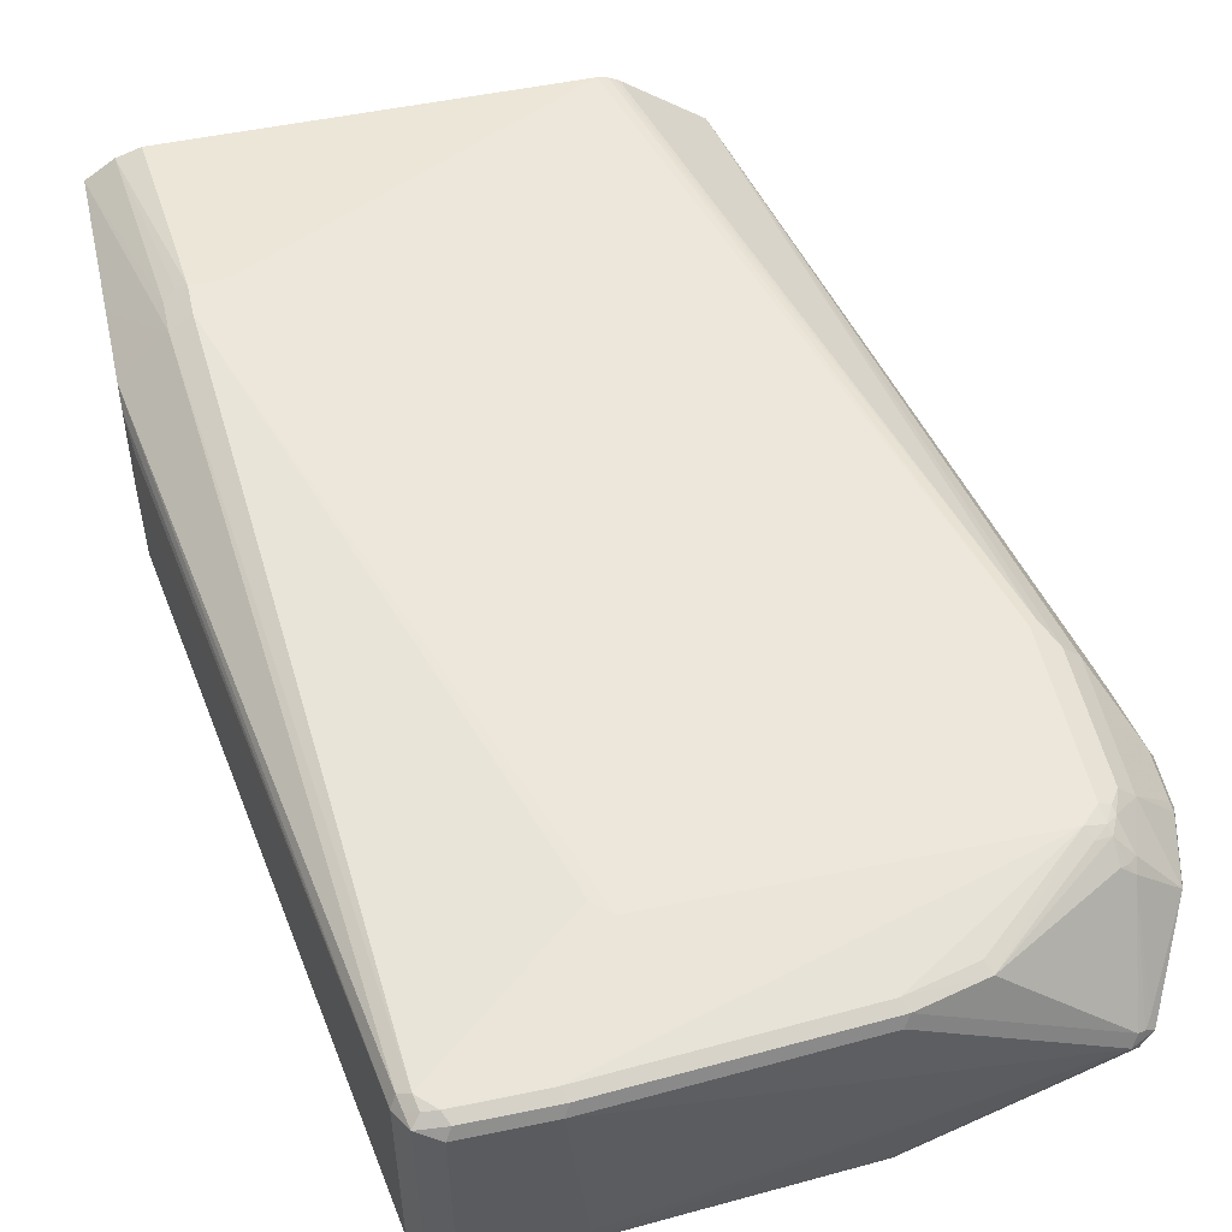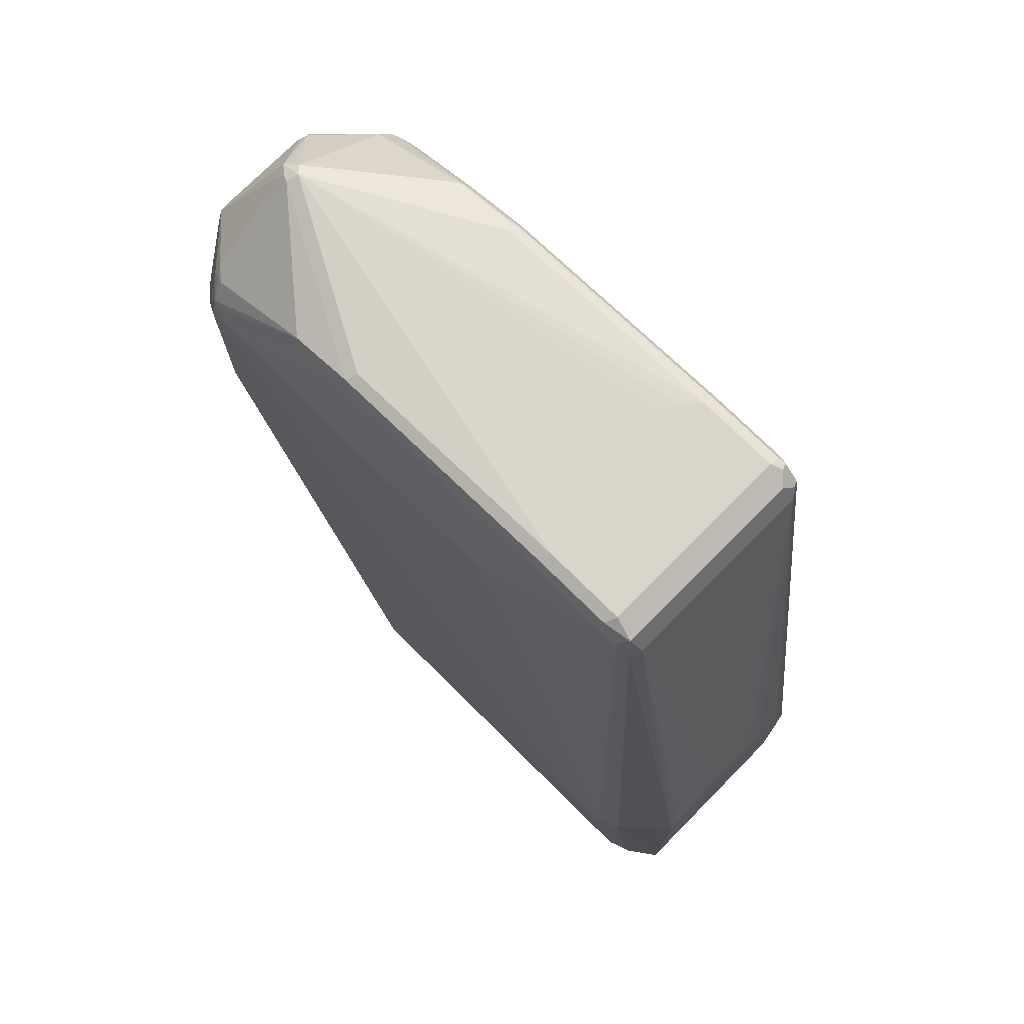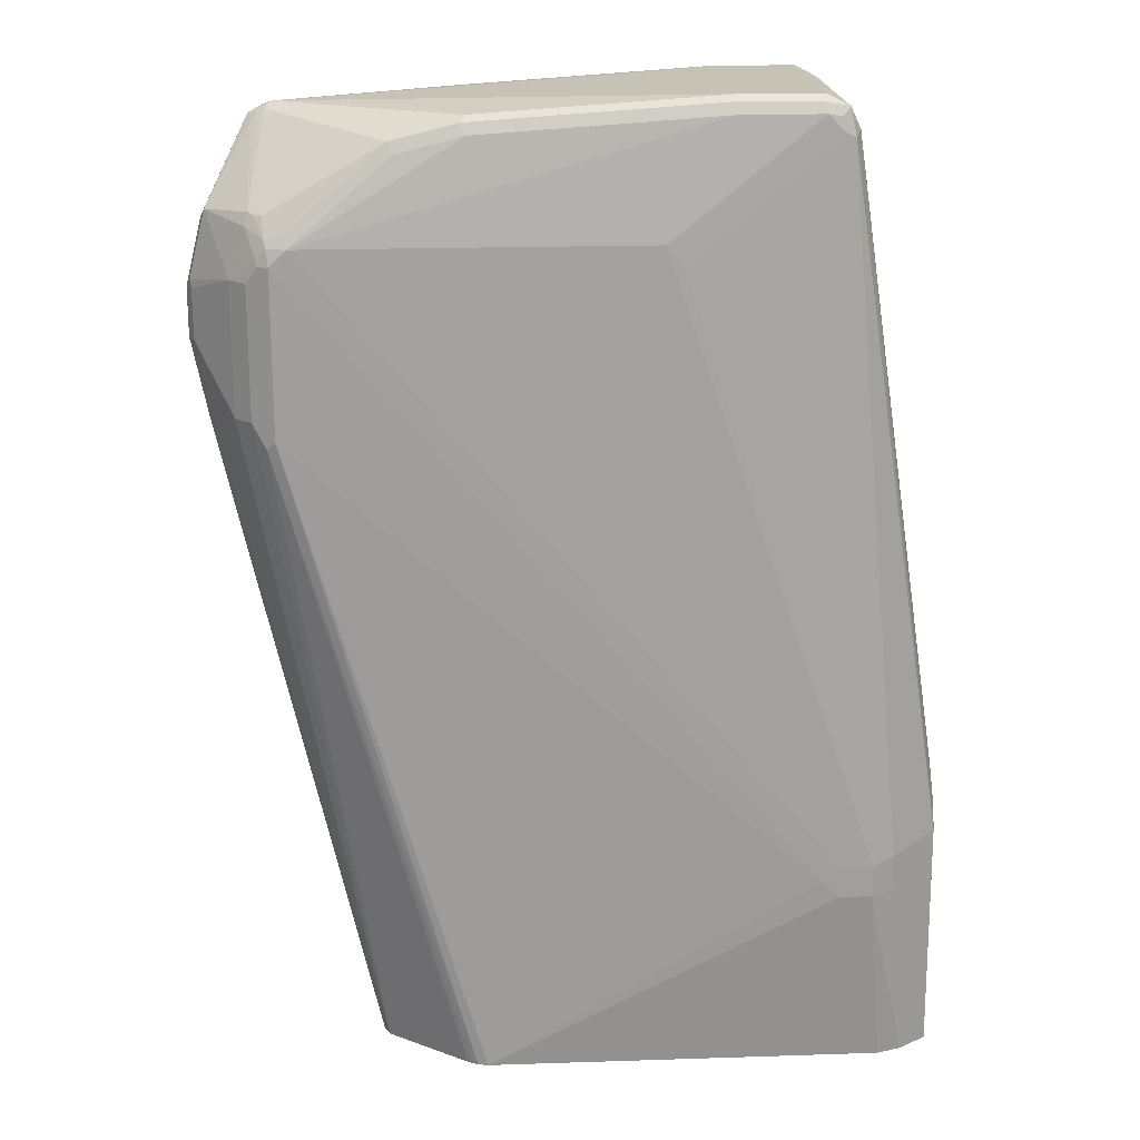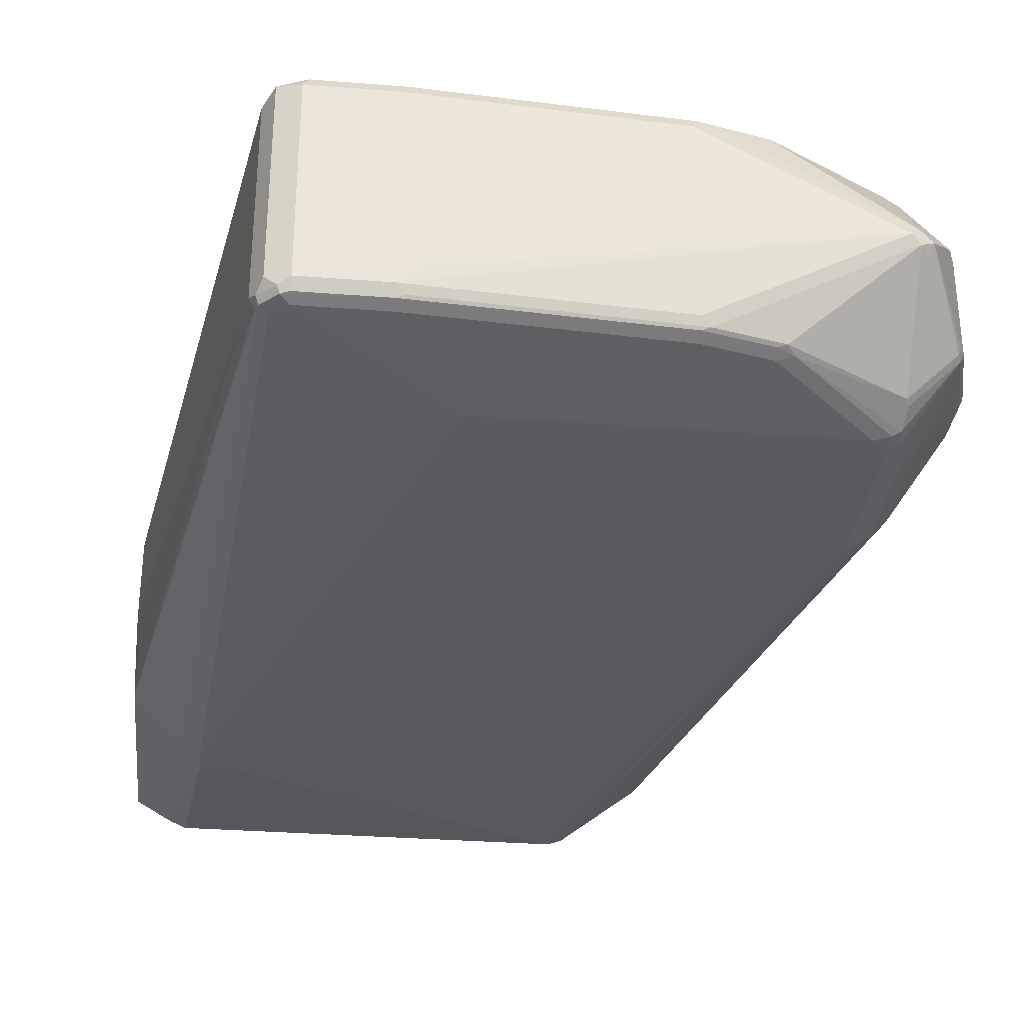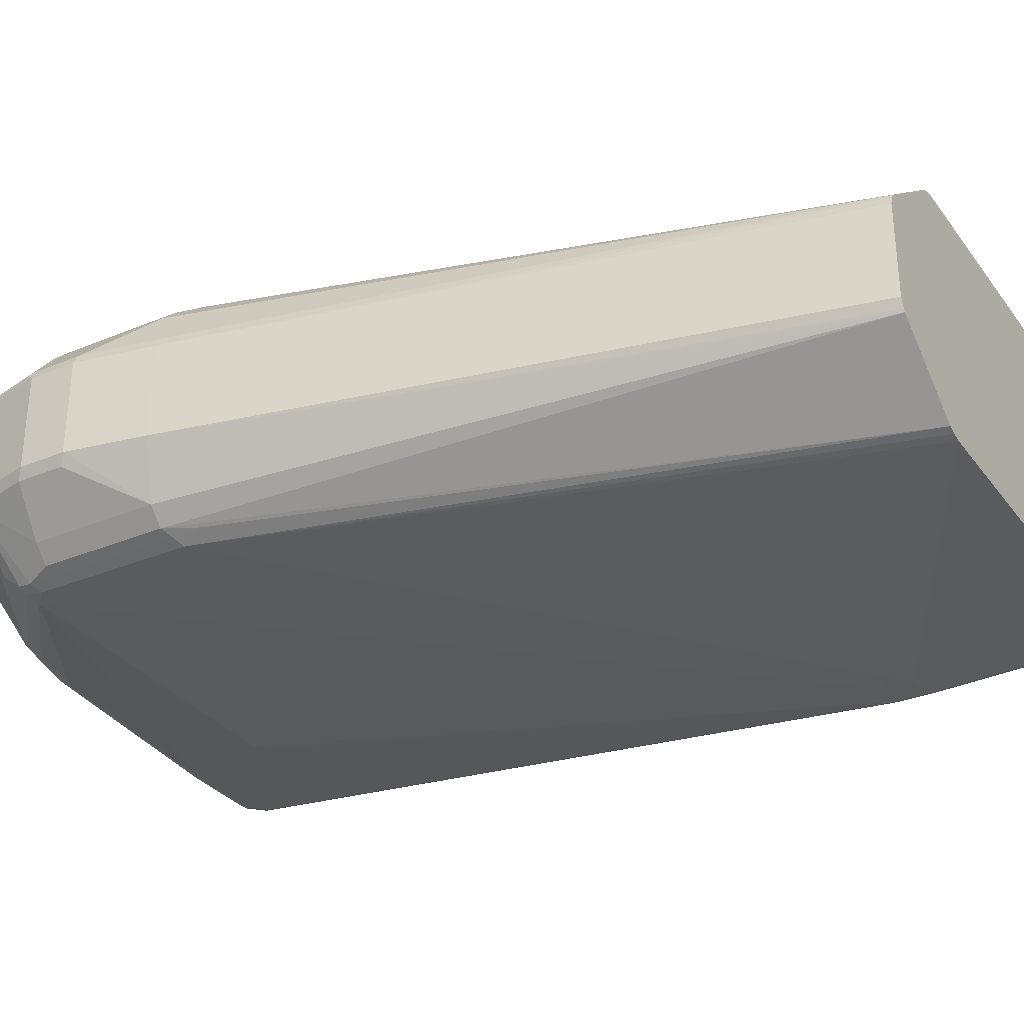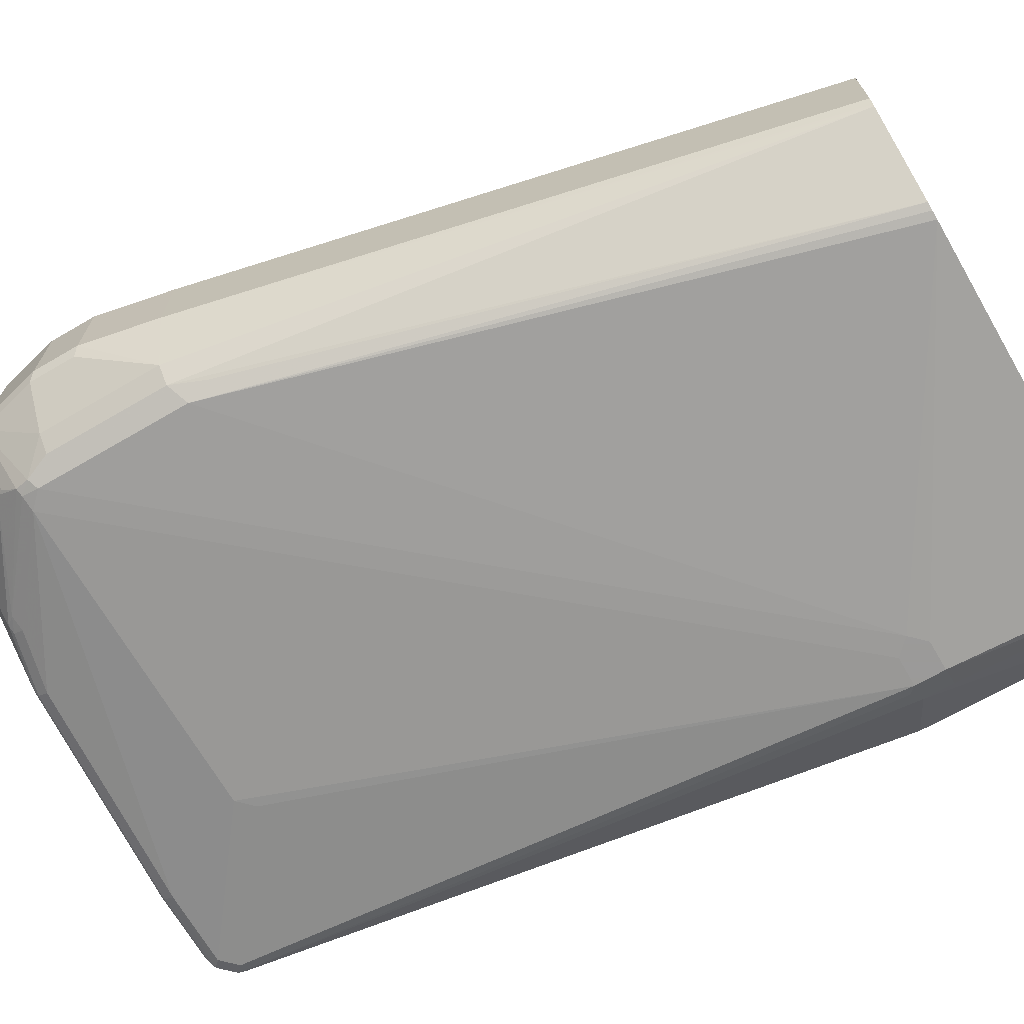
<metadata>
{"format":"obj","ext":"obj","renderer":"f3d","projection":"perspective","resolution":1024,"background":"white","views":[{"elev":52.6,"azim":-12.6,"up":"+Y"},{"elev":74.6,"azim":-135.3,"up":"+Z"},{"elev":19.2,"azim":176.5,"up":"+Z"},{"elev":-31.8,"azim":-6.3,"up":"+Y"},{"elev":-31.7,"azim":120.4,"up":"+Y"},{"elev":-69.5,"azim":120.2,"up":"+Y"}]}
</metadata>
<code>
v 0.9054 -0.02951 0.3149
v 0.9021 -0.03608 0.3182
v 0.8791 -0.06232 0.2722
v 0.8955 -0.02951 0.2657
v 0.9054 0.02951 0.3149
v 0.9054 -0.02951 0.3444
v 0.9021 -0.03608 0.3477
v 0.8791 -0.06232 0.351
v 0.8693 -0.07217 0.2722
v 0.8029 -0.0369 -0.1324
v 0.8955 0.02951 0.2657
v 0.8037 -0.03525 -0.1324
v 0.8061 -0.02951 -0.1324
v 0.9021 0.03608 0.3149
v 0.9054 0.02951 0.3444
v 0.8955 -0.02951 0.3838
v 0.8923 -0.03608 0.3871
v 0.8627 -0.07544 0.3674
v 0.8693 -0.07217 0.351
v 0.8627 -0.07544 0.269
v 0.8611 -0.0738 0.2509
v 0.7527 -0.07565 -0.1324
v 0.8923 0.03608 0.2657
v 0.8061 0.02951 -0.1324
v 0.804 0.03464 -0.1324
v 0.8029 0.0369 -0.1324
v 0.8791 0.06232 0.2755
v 0.9021 0.03608 0.3444
v 0.9029 0.03444 0.3493
v 0.8955 0.02951 0.3838
v 0.8923 -0.02951 0.3903
v 0.8734 0.004907 0.4281
v 0.8725 0 0.4297
v 0.8906 -0.03444 0.3912
v 0.8709 -0.05412 0.3912
v 0.8627 -0.0656 0.3871
v 0.8611 -0.0738 0.3764
v 0.8562 -0.07626 0.3751
v 0.8562 -0.07872 0.3641
v 0.8562 -0.07872 0.2657
v 0.7479 -0.07753 -0.1324
v 0.7547 0.07402 -0.1324
v 0.8611 0.07626 0.2608
v 0.8693 0.07217 0.2755
v 0.8791 0.06232 0.3542
v 0.8931 0.03444 0.3887
v 0.8693 0 0.4363
v 0.866 -0.007369 0.4342
v 0.8611 -0.004907 0.4404
v 0.8611 -0.06397 0.3912
v 0.7971 -0.06643 0.4244
v 0.8463 -0.07872 0.3739
v 0.5413 -0.08857 -0.009798
v 0.7425 -0.07872 -0.1324
v 0.7516 0.07588 -0.1324
v 0.8562 0.07872 0.2657
v 0.8627 0.07544 0.2657
v 0.7486 0.07739 -0.1324
v 0.8693 0.07217 0.3542
v 0.8635 0.0738 0.369
v 0.8693 0.06232 0.3838
v 0.8672 0.05904 0.3912
v 0.8672 0.007369 0.433
v 0.8635 0.004907 0.4379
v 0.8562 0 0.4428
v 0.7528 -0.06397 0.4404
v 0.7922 -0.06397 0.4305
v 0.7873 -0.0656 0.4297
v 0.7873 -0.06887 0.4231
v 0.6397 -0.07872 0.3739
v 0.5315 -0.08857 5.331e-05
v 0.7479 -0.06887 0.433
v 0.6003 -0.06887 0.4428
v 0.5315 -0.08857 -0.01965
v 0.5019 -0.07872 -0.1324
v 0.8562 0.07872 0.3641
v 0.7425 0.07872 -0.1324
v 0.5413 0.08857 -0.009798
v 0.8627 0.07544 0.3641
v 0.8574 0.07626 0.3739
v 0.8586 0.0738 0.3789
v 0.8635 0.06397 0.3887
v 0.8595 0.0656 0.3903
v 0.8595 0.006554 0.4395
v 0.7479 -0.05904 0.4428
v 0.7479 0.05904 0.4428
v 0.6003 0.05904 0.4527
v 0.6102 -0.03936 0.4527
v 0.6102 -0.04919 0.4527
v 0.6003 -0.05904 0.4527
v 0.6052 -0.06397 0.4502
v 0.7479 -0.0656 0.4395
v 0.6299 -0.07872 0.3641
v 0.5118 -0.08857 5.331e-05
v 0.5511 -0.06887 0.4428
v 0.6003 -0.0656 0.4494
v 0.5462 -0.06643 0.4478
v 0.5118 -0.08857 -0.01965
v 0.4939 -0.07525 -0.1324
v 0.8463 0.07872 0.3739
v 0.5019 0.07872 -0.1324
v 0.5315 0.08857 -0.01965
v 0.5315 0.08857 5.331e-05
v 0.8496 0.07544 0.3805
v 0.7906 0.0656 0.4297
v 0.7512 0.0656 0.4395
v 0.6036 0.0656 0.4494
v 0.5511 0.05904 0.4527
v 0.5511 -0.05904 0.4527
v 0.5511 -0.0656 0.4494
v 0.5413 -0.06887 0.433
v 0.5068 -0.08611 0.004922
v 0.4987 -0.082 5.331e-05
v 0.5364 -0.06643 0.4379
v 0.5445 -0.06232 0.4494
v 0.4987 -0.082 -0.01965
v 0.4903 -0.07347 -0.1324
v 0.6397 0.07872 0.3739
v 0.6003 0.06887 0.4428
v 0.7479 0.06887 0.433
v 0.7873 0.06887 0.4231
v 0.4873 0.07371 -0.1324
v 0.5118 0.08857 -0.01965
v 0.5118 0.08857 5.331e-05
v 0.5544 0.0656 0.4494
v 0.5462 0.06397 0.4478
v 0.538 0.06232 0.4461
v 0.538 -0.05576 0.4461
v 0.4697 -0.05767 0.0126
v 0.4697 -0.05904 -0.03935
v 0.4697 -0.06128 -0.1324
v 0.5347 -0.06232 0.4395
v 0.5315 -0.05904 0.433
v 0.5347 -0.0656 0.433
v 0.6299 0.07872 0.3641
v 0.5511 0.06887 0.4428
v 0.4697 0.06128 -0.1324
v 0.4987 0.082 -0.01638
v 0.5052 0.08528 -0.02291
v 0.4987 0.082 0.003318
v 0.5413 0.06887 0.433
v 0.5429 0.06724 0.4412
v 0.5364 0.06397 0.4379
v 0.5315 0.05904 0.433
v 0.4697 -0.05602 0.01701
v 0.4697 -0.01694 0.0528
v 0.4697 -0.02797 0.04925
v 0.4697 -0.02821 0.04914
v 0.4724 -0.04919 0.04925
v 0.4697 0.05904 -0.03935
v 0.4697 0.05767 0.00853
v 0.5347 0.0656 0.4297
v 0.4697 0.05632 0.0126
v 0.4697 0.05302 0.02245
v 0.4697 0.05275 0.02325
v 0.4724 0.04919 0.04925
v 0.4697 0.03007 0.04977
v 0.4697 0.02573 0.05194
v 0.4697 0.02324 0.0528
f 93 111 94
f 94 113 116
f 94 116 98
f 94 111 114
f 94 112 113
f 93 95 111
f 87 89 88
f 91 109 110
f 90 109 91
f 87 90 89
f 87 109 90
f 87 107 125
f 94 114 112
f 87 125 108
f 87 108 109
f 91 110 96
f 95 97 114
f 100 119 120
f 96 110 97
f 105 121 120
f 105 120 106
f 86 107 87
f 101 122 123
f 100 105 104
f 100 121 105
f 100 120 121
f 95 114 111
f 100 136 119
f 100 124 118
f 100 103 124
f 98 117 99
f 98 116 117
f 97 115 114
f 97 109 115
f 97 110 109
f 100 118 136
f 86 106 107
f 66 92 68
f 83 105 84
f 70 95 93
f 70 93 94
f 68 72 69
f 68 92 72
f 66 68 67
f 66 96 92
f 66 91 96
f 72 92 96
f 66 90 91
f 65 90 85
f 65 89 90
f 65 88 89
f 65 87 88
f 65 86 87
f 106 120 119
f 65 106 86
f 66 85 90
f 84 105 106
f 72 96 73
f 73 97 95
f 81 83 82
f 81 105 83
f 81 104 105
f 80 104 81
f 80 100 104
f 78 124 103
f 78 123 124
f 73 96 97
f 78 102 123
f 77 123 102
f 77 101 123
f 76 103 100
f 76 78 103
f 76 80 79
f 76 100 80
f 75 98 99
f 77 102 78
f 106 119 107
f 133 159 146
f 107 136 125
f 135 141 136
f 133 144 159
f 133 149 145
f 133 148 149
f 133 147 148
f 133 146 147
f 129 133 145
f 136 141 142
f 129 134 133
f 129 137 131
f 129 150 137
f 129 151 150
f 129 153 151
f 129 154 153
f 129 155 154
f 129 157 155
f 129 131 130
f 129 158 157
f 137 150 140
f 140 150 151
f 65 84 106
f 155 157 156
f 145 149 148
f 144 158 159
f 144 157 158
f 144 156 157
f 144 155 156
f 137 140 138
f 144 154 155
f 144 151 153
f 144 152 151
f 143 152 144
f 141 143 142
f 141 152 143
f 140 152 141
f 140 151 152
f 144 153 154
f 107 119 136
f 129 159 158
f 129 147 146
f 116 131 117
f 115 128 132
f 114 134 129
f 114 133 134
f 114 132 133
f 114 115 132
f 113 114 129
f 118 124 135
f 113 131 116
f 113 129 130
f 112 114 113
f 109 128 115
f 108 128 109
f 108 127 128
f 108 126 127
f 108 125 126
f 113 130 131
f 129 146 159
f 118 135 136
f 122 138 139
f 129 148 147
f 129 145 148
f 128 133 132
f 127 133 128
f 127 144 133
f 127 143 144
f 127 142 143
f 122 137 138
f 126 142 127
f 125 136 126
f 124 141 135
f 124 140 141
f 123 140 124
f 123 138 140
f 123 139 138
f 122 139 123
f 126 136 142
f 65 85 66
f 37 51 38
f 62 64 63
f 11 26 23
f 11 25 26
f 11 24 25
f 10 13 12
f 10 24 13
f 10 25 24
f 10 26 25
f 10 42 26
f 10 55 42
f 10 58 55
f 10 77 58
f 10 101 77
f 10 122 101
f 10 137 122
f 10 131 137
f 14 23 27
f 14 27 45
f 14 45 28
f 15 28 29
f 18 40 20
f 18 39 40
f 18 38 39
f 18 37 38
f 17 37 18
f 17 36 37
f 17 35 36
f 10 117 131
f 17 34 35
f 16 47 31
f 16 33 47
f 16 32 33
f 16 30 32
f 16 31 17
f 15 46 30
f 15 29 46
f 17 31 34
f 10 99 117
f 10 75 99
f 10 54 75
f 4 12 13
f 4 10 12
f 3 10 4
f 3 9 10
f 3 19 9
f 3 8 19
f 2 8 3
f 4 13 24
f 2 7 8
f 1 6 7
f 1 15 6
f 1 5 15
f 1 11 5
f 1 4 11
f 1 3 4
f 1 2 3
f 1 7 2
f 20 40 21
f 4 24 11
f 5 23 14
f 10 41 54
f 10 22 41
f 9 18 20
f 9 19 18
f 9 22 10
f 9 21 22
f 9 20 21
f 5 11 23
f 8 18 19
f 7 17 8
f 7 16 17
f 6 16 7
f 6 30 16
f 6 15 30
f 5 28 15
f 64 84 65
f 8 17 18
f 21 40 22
f 5 14 28
f 23 26 27
f 52 95 70
f 52 73 95
f 52 72 73
f 52 69 72
f 52 94 71
f 52 70 94
f 51 69 52
f 53 71 94
f 51 68 69
f 50 67 51
f 49 67 50
f 49 66 67
f 49 65 66
f 47 49 48
f 47 65 49
f 47 64 65
f 51 67 68
f 47 63 64
f 53 94 98
f 53 74 54
f 22 40 41
f 62 84 64
f 62 83 84
f 62 82 83
f 61 82 62
f 61 81 82
f 60 81 61
f 53 98 74
f 60 80 81
f 59 79 60
f 56 78 76
f 56 58 77
f 56 79 57
f 56 76 79
f 54 98 75
f 54 74 98
f 60 79 80
f 46 63 47
f 56 77 78
f 46 61 62
f 35 49 50
f 35 50 36
f 34 49 35
f 34 48 49
f 34 47 48
f 32 46 47
f 32 47 33
f 36 50 37
f 31 47 34
f 28 45 29
f 27 59 45
f 27 44 59
f 26 44 27
f 26 43 44
f 46 62 63
f 26 42 43
f 30 46 32
f 37 50 51
f 29 45 46
f 38 52 39
f 45 60 61
f 45 61 46
f 45 59 60
f 44 79 59
f 43 58 56
f 43 55 58
f 43 57 44
f 43 56 57
f 44 57 79
f 40 54 41
f 38 51 52
f 40 53 54
f 39 53 40
f 39 71 53
f 42 55 43
f 39 52 71

</code>
